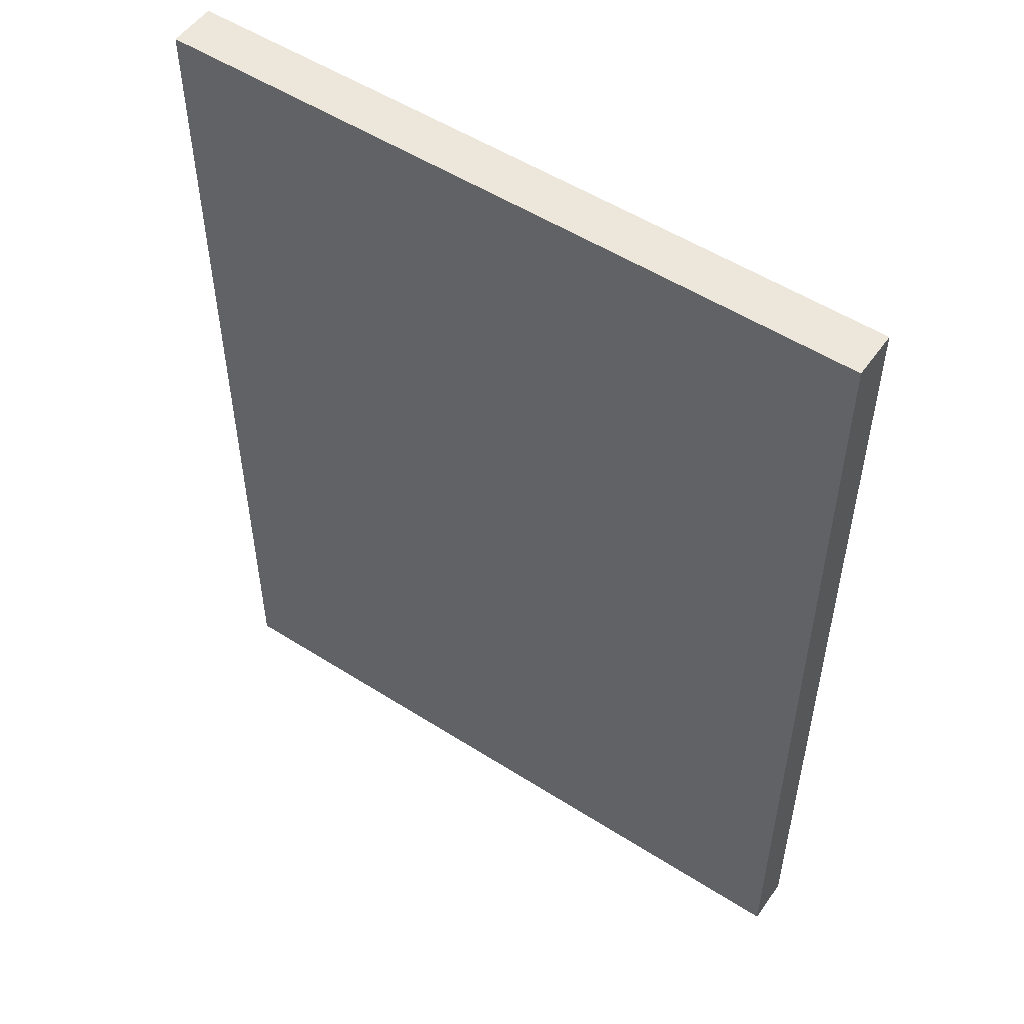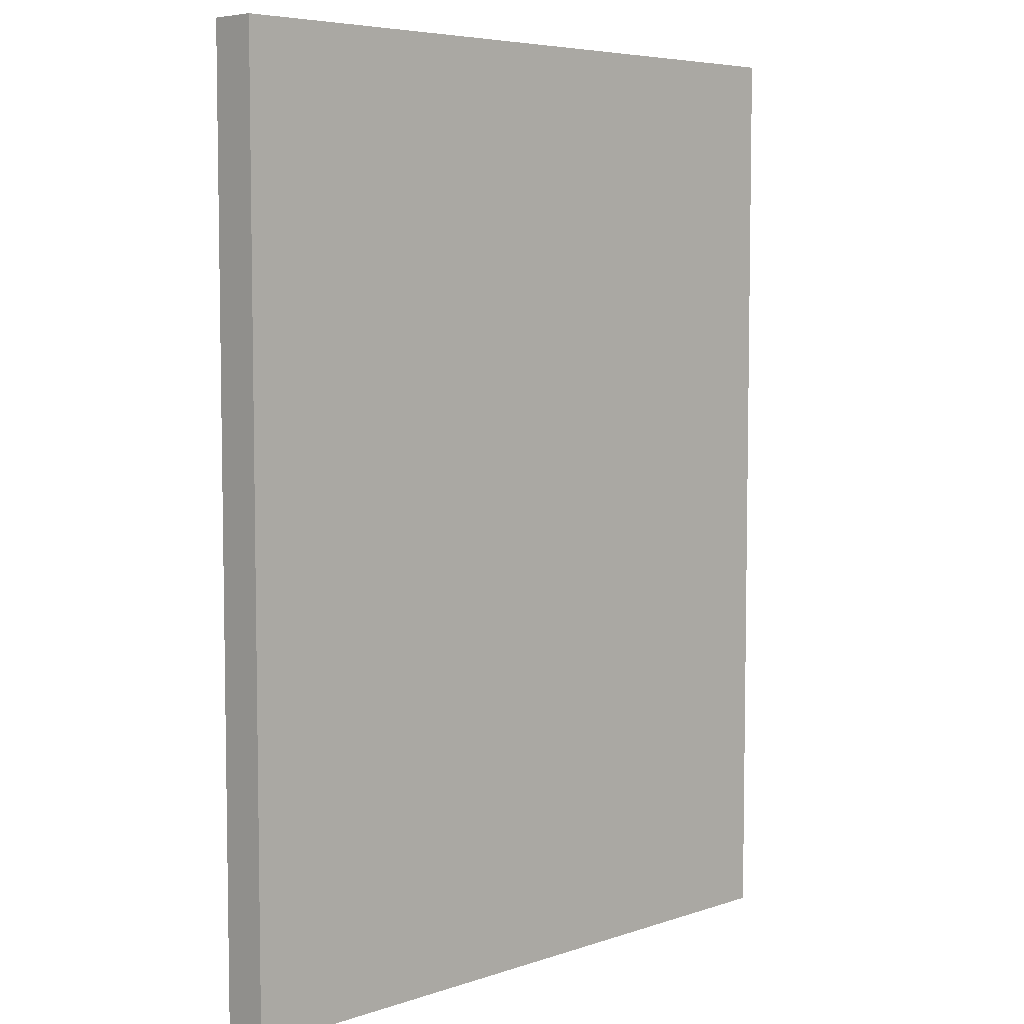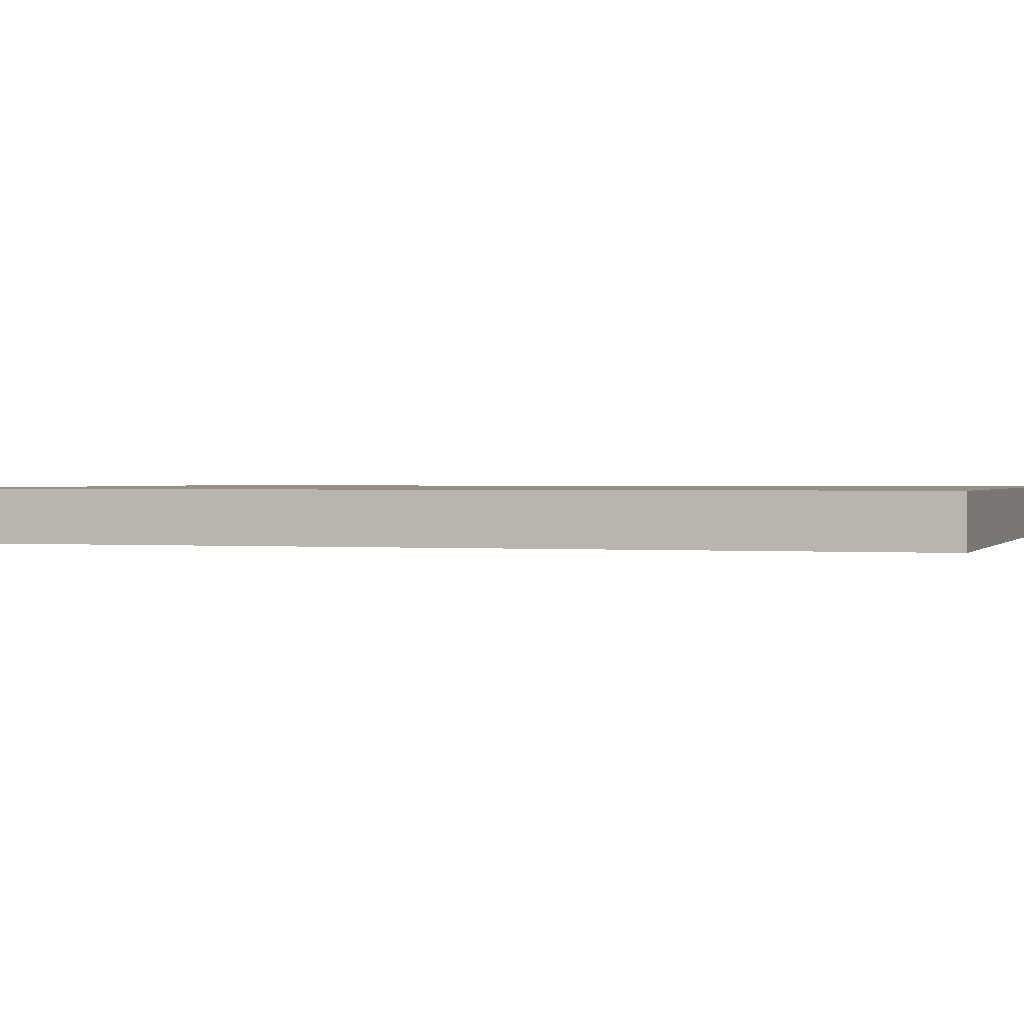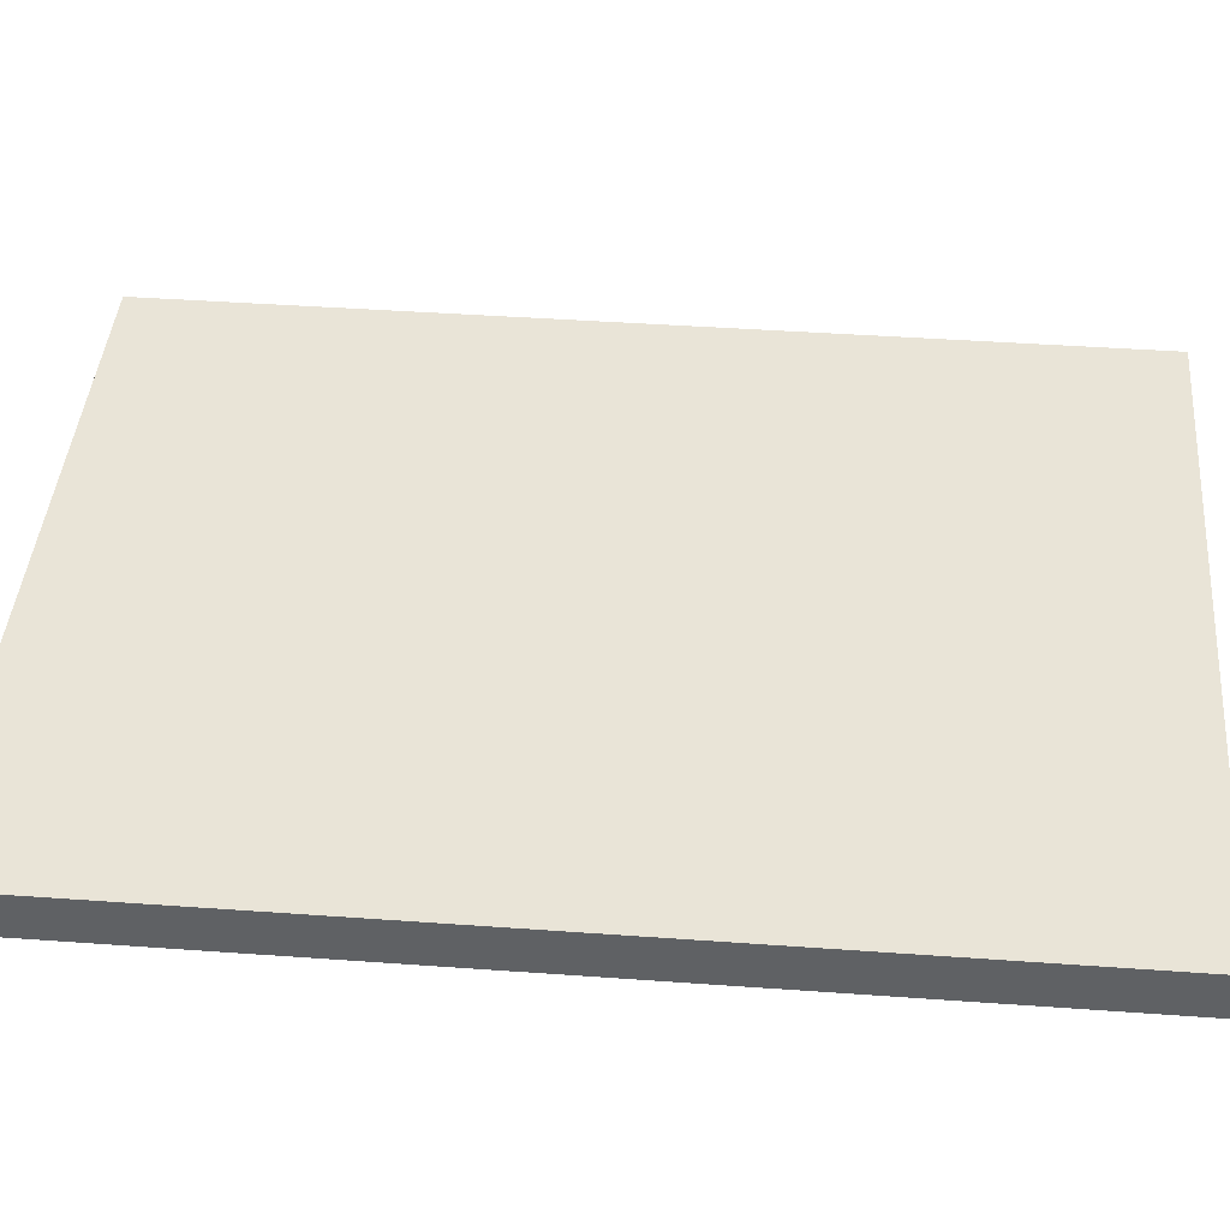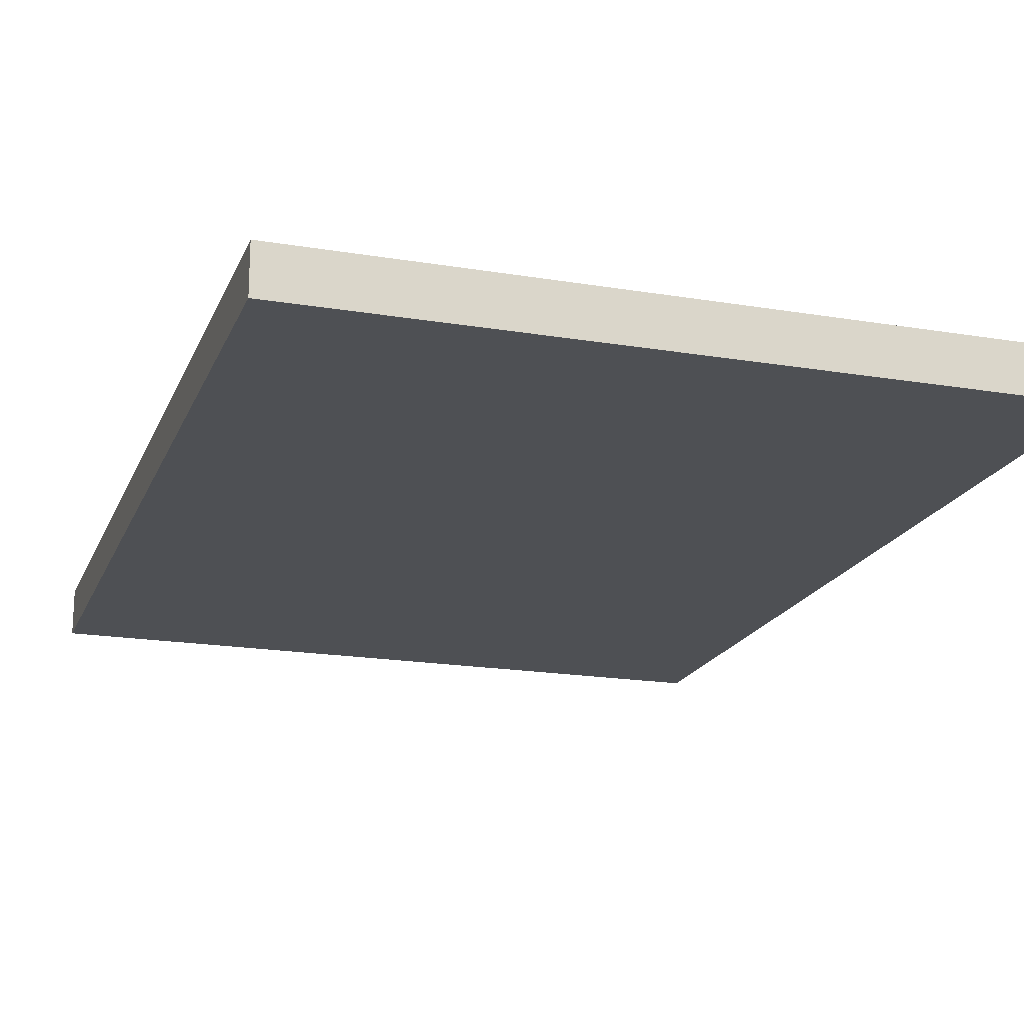
<metadata>
{"format":"obj","ext":"obj","renderer":"f3d","projection":"perspective","resolution":1024,"background":"white","views":[{"elev":52.8,"azim":34.4,"up":"+Y"},{"elev":5.9,"azim":-45.1,"up":"+Y"},{"elev":0.9,"azim":107.3,"up":"+Z"},{"elev":42.9,"azim":-85.1,"up":"+Z"},{"elev":-18.8,"azim":-17.7,"up":"+Z"}]}
</metadata>
<code>
g SaltyThots-5
v -7.5 0 0.5
v -7.5 0 -0.5
v -7.5 20 0.5
v -7.5 20 -0.5
v 7.5 0 0.5
v 7.5 0 -0.5
v 7.5 20 0.5
v 7.5 20 -0.5
v -7.5 0 0.5
v -7.5 20 0.5
v -6.5 1 0.5
v -6.5 3 0.5
v -6.5 4 0.5
v -6.5 5 0.5
v -6.5 7 0.5
v -6.5 8 0.5
v -6.5 19 0.5
v -5.5 1 0.5
v -5.5 3 0.5
v -5.5 4 0.5
v -5.5 5 0.5
v -5.5 7 0.5
v -5.5 8 0.5
v -5.5 9 0.5
v -4.5 1 0.5
v -4.5 5 0.5
v -4.5 6 0.5
v -4.5 7 0.5
v -4.5 8 0.5
v -4.5 9 0.5
v -4.5 10 0.5
v -3.5 1 0.5
v -3.5 5 0.5
v -3.5 6 0.5
v -3.5 7 0.5
v -3.5 8 0.5
v -3.5 12 0.5
v -3.5 14 0.5
v -3.5 16 0.5
v -3.5 17 0.5
v -2.5 1 0.5
v -2.5 2 0.5
v -2.5 3 0.5
v -2.5 6 0.5
v -2.5 7 0.5
v -2.5 8 0.5
v -2.5 11 0.5
v -2.5 12 0.5
v -2.5 14 0.5
v -2.5 15 0.5
v -2.5 16 0.5
v -2.5 17 0.5
v -2.5 18 0.5
v -1.5 3 0.5
v -1.5 5 0.5
v -1.5 8 0.5
v -1.5 9 0.5
v -1.5 10 0.5
v -1.5 11 0.5
v -1.5 15 0.5
v -1.5 16 0.5
v -0.5 5 0.5
v -0.5 6 0.5
v -0.5 7 0.5
v -0.5 8 0.5
v -0.5 9 0.5
v 0.5 5 0.5
v 0.5 6 0.5
v 0.5 7 0.5
v 0.5 8 0.5
v 0.5 9 0.5
v 1.5 1 0.5
v 1.5 2 0.5
v 1.5 3 0.5
v 1.5 5 0.5
v 1.5 8 0.5
v 1.5 9 0.5
v 1.5 10 0.5
v 1.5 11 0.5
v 1.5 15 0.5
v 1.5 16 0.5
v 2.5 1 0.5
v 2.5 2 0.5
v 2.5 3 0.5
v 2.5 6 0.5
v 2.5 7 0.5
v 2.5 8 0.5
v 2.5 11 0.5
v 2.5 12 0.5
v 2.5 14 0.5
v 2.5 15 0.5
v 2.5 16 0.5
v 2.5 17 0.5
v 2.5 18 0.5
v 3.5 1 0.5
v 3.5 2 0.5
v 3.5 5 0.5
v 3.5 6 0.5
v 3.5 7 0.5
v 3.5 8 0.5
v 3.5 12 0.5
v 3.5 14 0.5
v 3.5 16 0.5
v 3.5 17 0.5
v 4.5 1 0.5
v 4.5 5 0.5
v 4.5 6 0.5
v 4.5 7 0.5
v 4.5 8 0.5
v 4.5 9 0.5
v 4.5 10 0.5
v 5.5 2 0.5
v 5.5 3 0.5
v 5.5 4 0.5
v 5.5 5 0.5
v 5.5 7 0.5
v 5.5 8 0.5
v 5.5 9 0.5
v 6.5 1 0.5
v 6.5 2 0.5
v 6.5 3 0.5
v 6.5 4 0.5
v 6.5 5 0.5
v 6.5 7 0.5
v 6.5 8 0.5
v 6.5 19 0.5
v 7.5 0 0.5
v 7.5 20 0.5
v -7.5 0 -0.5
v -7.5 20 -0.5
v -6.5 1 -0.5
v -6.5 3 -0.5
v -6.5 4 -0.5
v -6.5 5 -0.5
v -6.5 7 -0.5
v -6.5 8 -0.5
v -6.5 19 -0.5
v -5.5 1 -0.5
v -5.5 3 -0.5
v -5.5 4 -0.5
v -5.5 5 -0.5
v -5.5 7 -0.5
v -5.5 8 -0.5
v -5.5 9 -0.5
v -4.5 1 -0.5
v -4.5 5 -0.5
v -4.5 6 -0.5
v -4.5 7 -0.5
v -4.5 8 -0.5
v -4.5 9 -0.5
v -4.5 10 -0.5
v -3.5 1 -0.5
v -3.5 5 -0.5
v -3.5 6 -0.5
v -3.5 7 -0.5
v -3.5 8 -0.5
v -3.5 12 -0.5
v -3.5 14 -0.5
v -3.5 16 -0.5
v -3.5 17 -0.5
v -2.5 1 -0.5
v -2.5 2 -0.5
v -2.5 3 -0.5
v -2.5 6 -0.5
v -2.5 7 -0.5
v -2.5 8 -0.5
v -2.5 11 -0.5
v -2.5 12 -0.5
v -2.5 14 -0.5
v -2.5 15 -0.5
v -2.5 16 -0.5
v -2.5 17 -0.5
v -2.5 18 -0.5
v -1.5 3 -0.5
v -1.5 5 -0.5
v -1.5 8 -0.5
v -1.5 9 -0.5
v -1.5 10 -0.5
v -1.5 11 -0.5
v -1.5 15 -0.5
v -1.5 16 -0.5
v -0.5 5 -0.5
v -0.5 6 -0.5
v -0.5 7 -0.5
v -0.5 8 -0.5
v -0.5 9 -0.5
v 0.5 5 -0.5
v 0.5 6 -0.5
v 0.5 7 -0.5
v 0.5 8 -0.5
v 0.5 9 -0.5
v 1.5 1 -0.5
v 1.5 2 -0.5
v 1.5 3 -0.5
v 1.5 5 -0.5
v 1.5 8 -0.5
v 1.5 9 -0.5
v 1.5 10 -0.5
v 1.5 11 -0.5
v 1.5 15 -0.5
v 1.5 16 -0.5
v 2.5 1 -0.5
v 2.5 2 -0.5
v 2.5 3 -0.5
v 2.5 6 -0.5
v 2.5 7 -0.5
v 2.5 8 -0.5
v 2.5 11 -0.5
v 2.5 12 -0.5
v 2.5 14 -0.5
v 2.5 15 -0.5
v 2.5 16 -0.5
v 2.5 17 -0.5
v 2.5 18 -0.5
v 3.5 1 -0.5
v 3.5 2 -0.5
v 3.5 5 -0.5
v 3.5 6 -0.5
v 3.5 7 -0.5
v 3.5 8 -0.5
v 3.5 12 -0.5
v 3.5 14 -0.5
v 3.5 16 -0.5
v 3.5 17 -0.5
v 4.5 1 -0.5
v 4.5 5 -0.5
v 4.5 6 -0.5
v 4.5 7 -0.5
v 4.5 8 -0.5
v 4.5 9 -0.5
v 4.5 10 -0.5
v 5.5 2 -0.5
v 5.5 3 -0.5
v 5.5 4 -0.5
v 5.5 5 -0.5
v 5.5 7 -0.5
v 5.5 8 -0.5
v 5.5 9 -0.5
v 6.5 1 -0.5
v 6.5 2 -0.5
v 6.5 3 -0.5
v 6.5 4 -0.5
v 6.5 5 -0.5
v 6.5 7 -0.5
v 6.5 8 -0.5
v 6.5 19 -0.5
v 7.5 0 -0.5
v 7.5 20 -0.5
v -7.5 0 0.5
v 7.5 0 0.5
v -7.5 0 -0.5
v 7.5 0 -0.5
v -7.5 20 0.5
v 7.5 20 0.5
v -7.5 20 -0.5
v 7.5 20 -0.5
f 3 2 1
f 4 2 3
f 5 6 7
f 7 6 8
f 11 10 9
f 12 10 11
f 13 10 12
f 14 10 13
f 15 10 14
f 16 10 15
f 17 10 16
f 18 11 9
f 18 12 11
f 19 13 12
f 19 12 18
f 20 14 13
f 20 13 19
f 21 15 14
f 21 14 20
f 22 16 15
f 22 15 21
f 23 17 16
f 23 16 22
f 24 17 23
f 25 22 21
f 25 18 9
f 25 19 18
f 25 23 22
f 25 21 20
f 25 20 19
f 26 23 25
f 27 23 26
f 28 23 27
f 29 24 23
f 29 23 28
f 30 17 24
f 30 24 29
f 31 17 30
f 32 25 9
f 32 26 25
f 33 27 26
f 33 26 32
f 34 28 27
f 34 27 33
f 35 29 28
f 35 28 34
f 35 30 29
f 36 30 35
f 37 17 31
f 38 17 37
f 39 17 38
f 40 17 39
f 41 34 33
f 41 33 32
f 41 32 9
f 41 35 34
f 42 35 41
f 43 35 42
f 44 35 43
f 45 36 35
f 45 35 44
f 46 30 36
f 46 36 45
f 47 37 31
f 48 38 37
f 48 37 47
f 49 39 38
f 49 38 48
f 50 39 49
f 51 40 39
f 51 39 50
f 52 17 40
f 52 40 51
f 53 17 52
f 54 44 43
f 54 43 42
f 55 44 54
f 56 45 44
f 56 30 46
f 56 46 45
f 57 31 30
f 57 30 56
f 58 47 31
f 58 31 57
f 59 50 49
f 59 47 58
f 59 48 47
f 59 49 48
f 60 51 50
f 60 50 59
f 61 52 51
f 61 51 60
f 61 53 52
f 62 44 55
f 62 55 54
f 63 56 44
f 63 44 62
f 64 56 63
f 65 57 56
f 65 56 64
f 66 59 58
f 66 57 65
f 66 58 57
f 66 60 59
f 66 61 60
f 67 63 62
f 67 62 54
f 67 64 63
f 68 64 67
f 69 65 64
f 69 64 68
f 70 66 65
f 70 65 69
f 71 61 66
f 71 66 70
f 72 41 9
f 72 42 41
f 73 54 42
f 73 42 72
f 73 67 54
f 74 67 73
f 75 68 67
f 75 67 74
f 76 70 69
f 76 69 68
f 76 71 70
f 77 61 71
f 77 71 76
f 78 61 77
f 79 61 78
f 80 61 79
f 81 53 61
f 81 61 80
f 82 74 73
f 82 72 9
f 82 73 72
f 83 74 82
f 84 75 74
f 84 74 83
f 85 68 75
f 85 75 84
f 85 76 68
f 85 77 76
f 86 77 85
f 87 77 86
f 88 80 79
f 88 79 78
f 89 80 88
f 90 80 89
f 91 81 80
f 91 80 90
f 92 53 81
f 92 81 91
f 93 53 92
f 94 17 53
f 94 53 93
f 95 83 82
f 95 82 9
f 96 84 83
f 96 83 95
f 96 85 84
f 96 86 85
f 97 86 96
f 98 86 97
f 99 87 86
f 99 86 98
f 100 77 87
f 100 87 99
f 101 90 89
f 101 89 88
f 102 91 90
f 102 90 101
f 102 92 91
f 103 93 92
f 103 92 102
f 104 94 93
f 104 93 103
f 105 95 9
f 105 97 96
f 105 96 95
f 106 98 97
f 106 97 105
f 107 99 98
f 107 98 106
f 108 100 99
f 108 99 107
f 109 77 100
f 109 100 108
f 110 78 77
f 110 77 109
f 111 101 88
f 111 78 110
f 111 103 102
f 111 88 78
f 111 102 101
f 111 104 103
f 112 106 105
f 112 108 107
f 112 107 106
f 112 109 108
f 113 109 112
f 114 109 113
f 115 109 114
f 116 109 115
f 117 110 109
f 117 109 116
f 118 111 110
f 118 110 117
f 119 105 9
f 119 112 105
f 120 113 112
f 120 112 119
f 121 114 113
f 121 113 120
f 122 115 114
f 122 114 121
f 123 116 115
f 123 115 122
f 124 117 116
f 124 116 123
f 125 118 117
f 125 117 124
f 126 10 17
f 126 118 125
f 126 94 104
f 126 104 111
f 126 17 94
f 126 111 118
f 127 125 124
f 127 122 121
f 127 126 125
f 127 124 123
f 127 123 122
f 127 119 9
f 127 120 119
f 127 121 120
f 128 10 126
f 128 126 127
f 129 130 131
f 131 130 132
f 132 130 133
f 133 130 134
f 134 130 135
f 135 130 136
f 136 130 137
f 129 131 138
f 131 132 138
f 132 133 139
f 138 132 139
f 133 134 140
f 139 133 140
f 134 135 141
f 140 134 141
f 135 136 142
f 141 135 142
f 136 137 143
f 142 136 143
f 143 137 144
f 141 142 145
f 129 138 145
f 138 139 145
f 142 143 145
f 140 141 145
f 139 140 145
f 145 143 146
f 146 143 147
f 147 143 148
f 143 144 149
f 148 143 149
f 144 137 150
f 149 144 150
f 150 137 151
f 129 145 152
f 145 146 152
f 146 147 153
f 152 146 153
f 147 148 154
f 153 147 154
f 148 149 155
f 154 148 155
f 149 150 155
f 155 150 156
f 151 137 157
f 157 137 158
f 158 137 159
f 159 137 160
f 153 154 161
f 152 153 161
f 129 152 161
f 154 155 161
f 161 155 162
f 162 155 163
f 163 155 164
f 155 156 165
f 164 155 165
f 156 150 166
f 165 156 166
f 151 157 167
f 157 158 168
f 167 157 168
f 158 159 169
f 168 158 169
f 169 159 170
f 159 160 171
f 170 159 171
f 160 137 172
f 171 160 172
f 172 137 173
f 163 164 174
f 162 163 174
f 174 164 175
f 164 165 176
f 166 150 176
f 165 166 176
f 150 151 177
f 176 150 177
f 151 167 178
f 177 151 178
f 169 170 179
f 178 167 179
f 167 168 179
f 168 169 179
f 170 171 180
f 179 170 180
f 171 172 181
f 180 171 181
f 172 173 181
f 175 164 182
f 174 175 182
f 164 176 183
f 182 164 183
f 183 176 184
f 176 177 185
f 184 176 185
f 178 179 186
f 185 177 186
f 177 178 186
f 179 180 186
f 180 181 186
f 182 183 187
f 174 182 187
f 183 184 187
f 187 184 188
f 184 185 189
f 188 184 189
f 185 186 190
f 189 185 190
f 186 181 191
f 190 186 191
f 129 161 192
f 161 162 192
f 162 174 193
f 192 162 193
f 174 187 193
f 193 187 194
f 187 188 195
f 194 187 195
f 189 190 196
f 188 189 196
f 190 191 196
f 191 181 197
f 196 191 197
f 197 181 198
f 198 181 199
f 199 181 200
f 181 173 201
f 200 181 201
f 193 194 202
f 129 192 202
f 192 193 202
f 202 194 203
f 194 195 204
f 203 194 204
f 195 188 205
f 204 195 205
f 188 196 205
f 196 197 205
f 205 197 206
f 206 197 207
f 199 200 208
f 198 199 208
f 208 200 209
f 209 200 210
f 200 201 211
f 210 200 211
f 201 173 212
f 211 201 212
f 212 173 213
f 173 137 214
f 213 173 214
f 202 203 215
f 129 202 215
f 203 204 216
f 215 203 216
f 204 205 216
f 205 206 216
f 216 206 217
f 217 206 218
f 206 207 219
f 218 206 219
f 207 197 220
f 219 207 220
f 209 210 221
f 208 209 221
f 210 211 222
f 221 210 222
f 211 212 222
f 212 213 223
f 222 212 223
f 213 214 224
f 223 213 224
f 129 215 225
f 216 217 225
f 215 216 225
f 217 218 226
f 225 217 226
f 218 219 227
f 226 218 227
f 219 220 228
f 227 219 228
f 220 197 229
f 228 220 229
f 197 198 230
f 229 197 230
f 208 221 231
f 230 198 231
f 222 223 231
f 198 208 231
f 221 222 231
f 223 224 231
f 225 226 232
f 227 228 232
f 226 227 232
f 228 229 232
f 232 229 233
f 233 229 234
f 234 229 235
f 235 229 236
f 229 230 237
f 236 229 237
f 230 231 238
f 237 230 238
f 129 225 239
f 225 232 239
f 232 233 240
f 239 232 240
f 233 234 241
f 240 233 241
f 234 235 242
f 241 234 242
f 235 236 243
f 242 235 243
f 236 237 244
f 243 236 244
f 237 238 245
f 244 237 245
f 137 130 246
f 245 238 246
f 224 214 246
f 231 224 246
f 214 137 246
f 238 231 246
f 244 245 247
f 241 242 247
f 245 246 247
f 243 244 247
f 242 243 247
f 129 239 247
f 239 240 247
f 240 241 247
f 246 130 248
f 247 246 248
f 251 250 249
f 252 250 251
f 253 254 255
f 255 254 256

</code>
